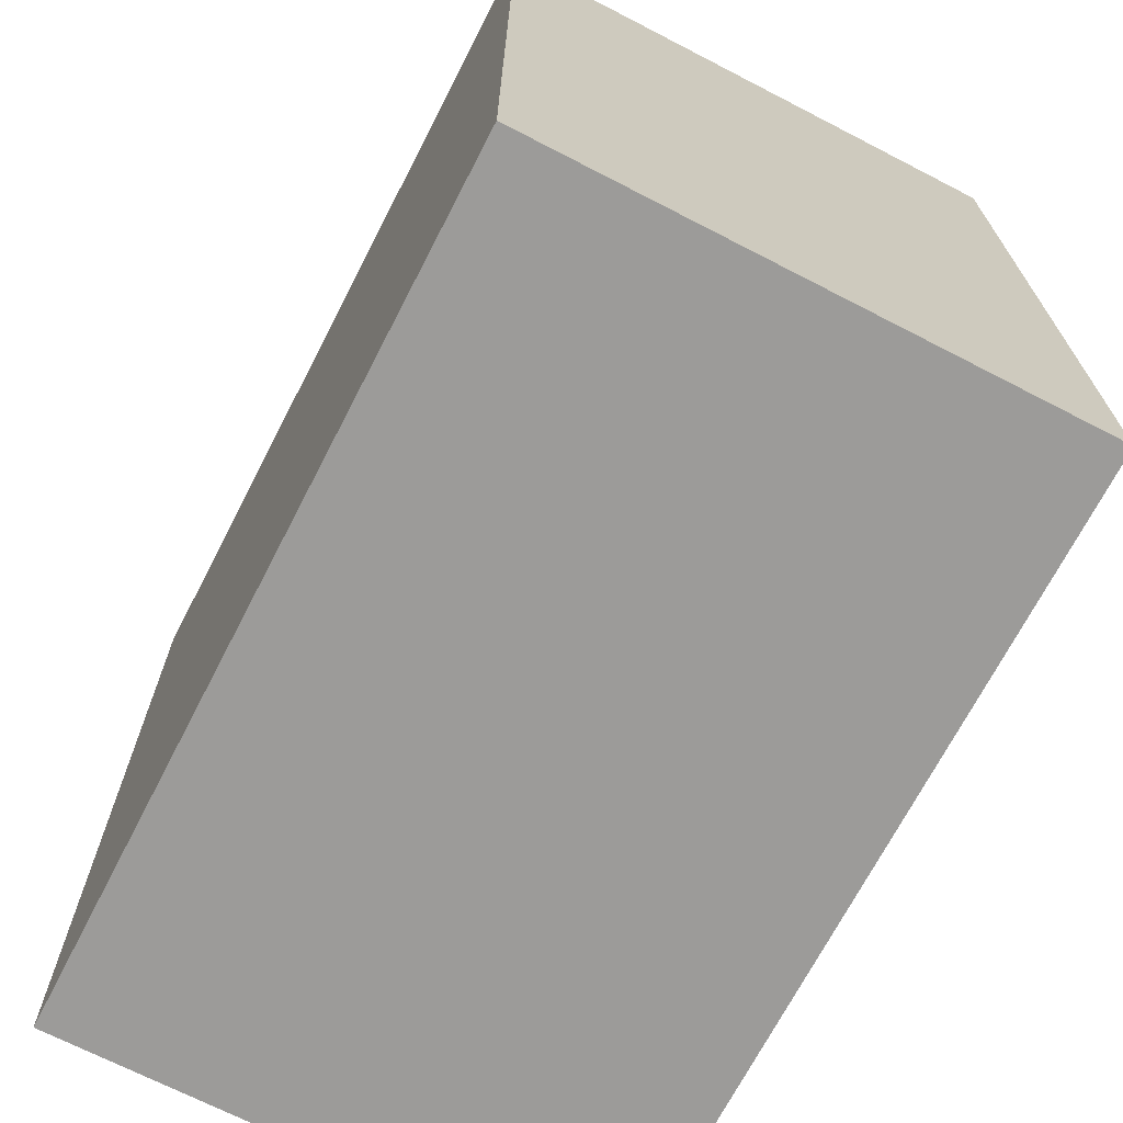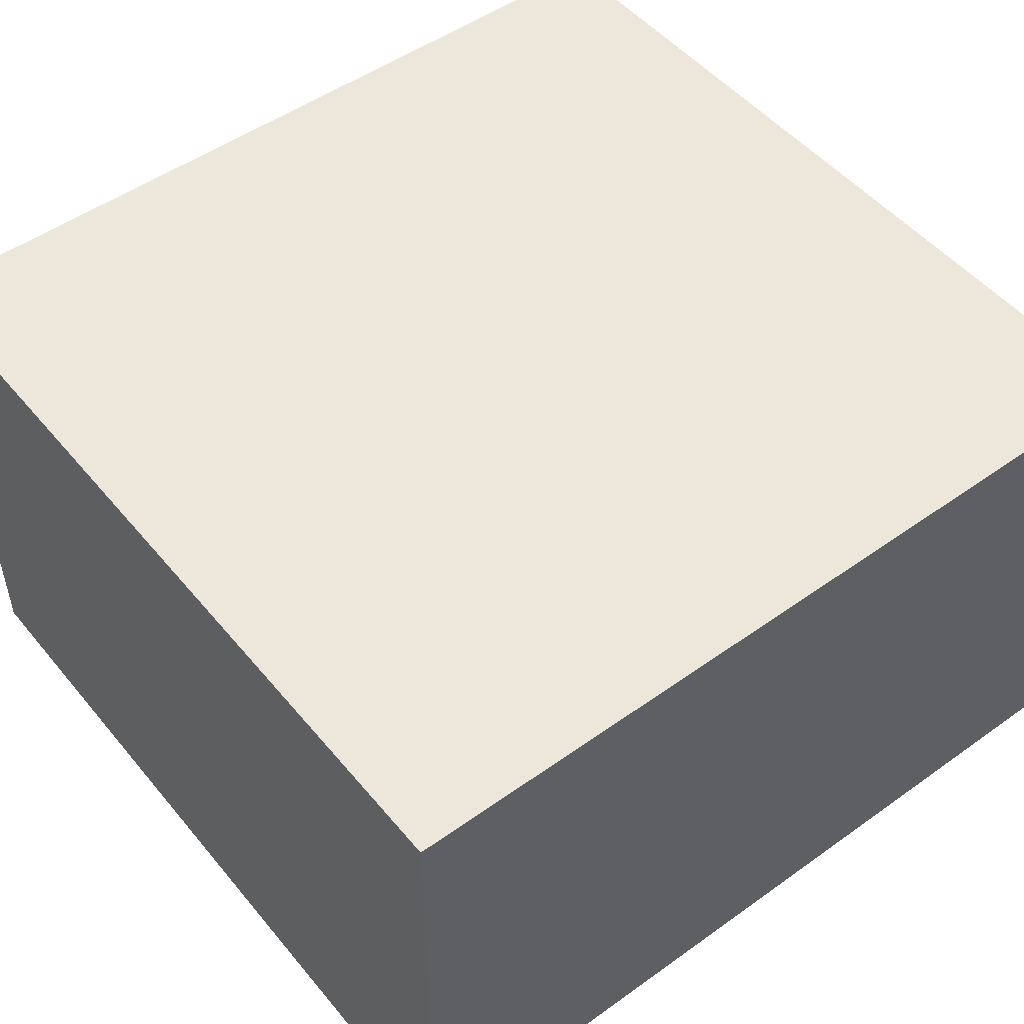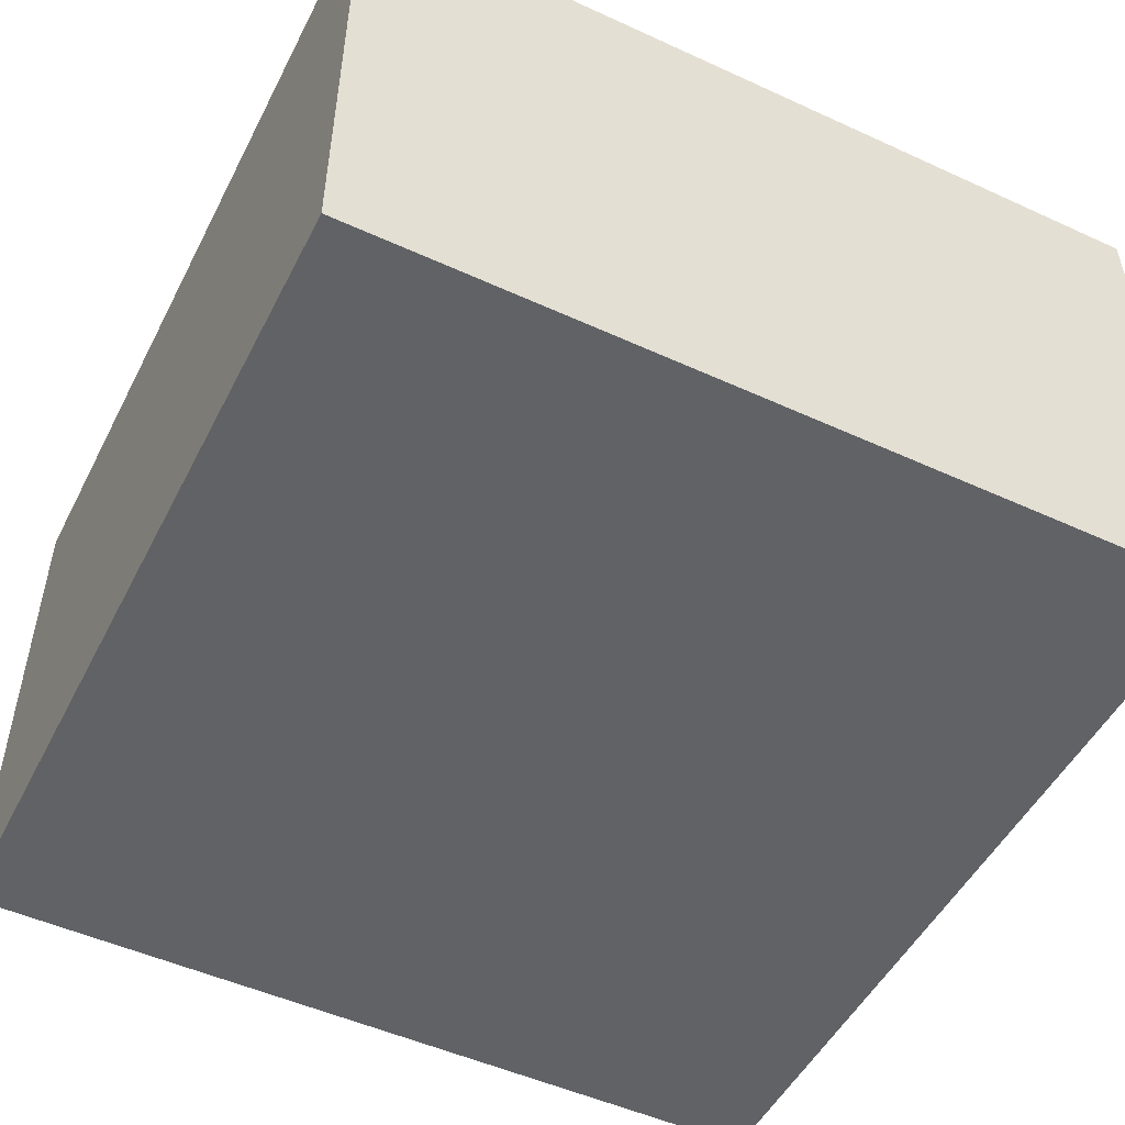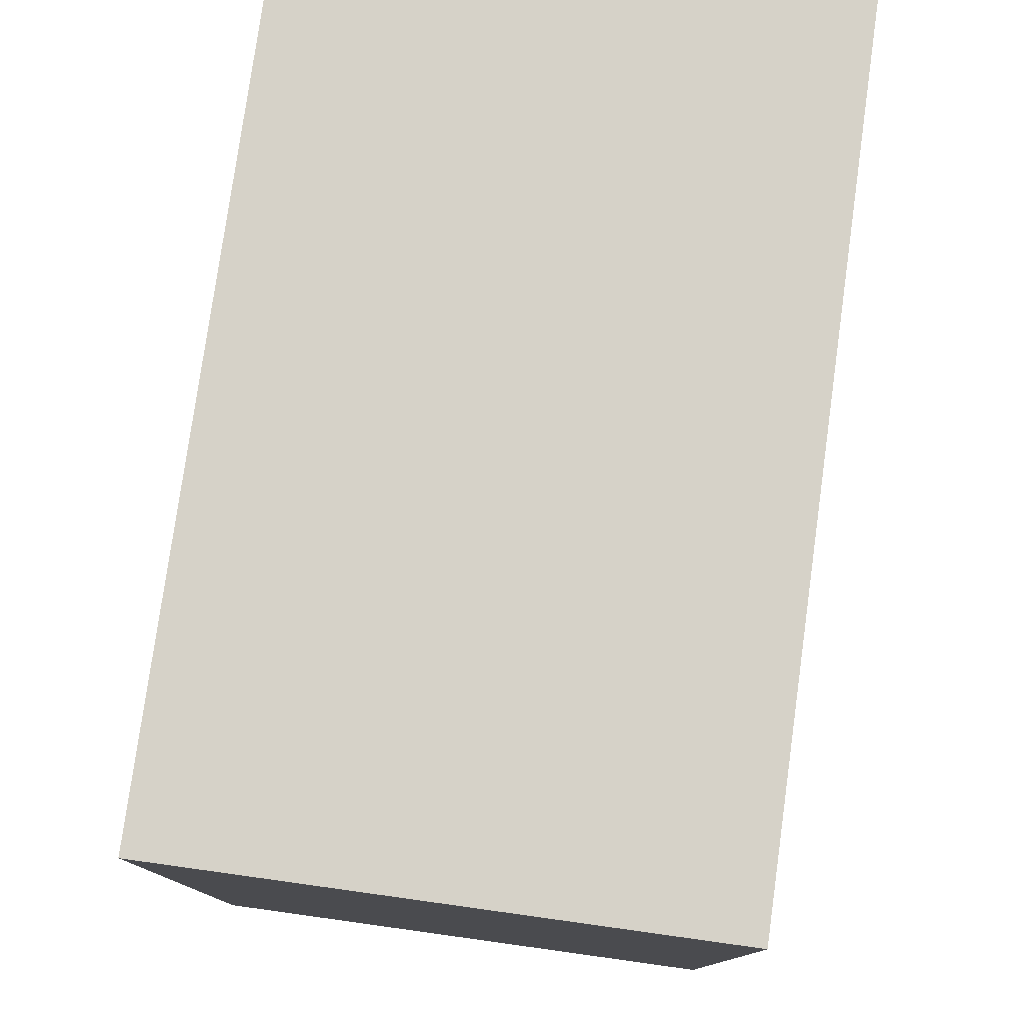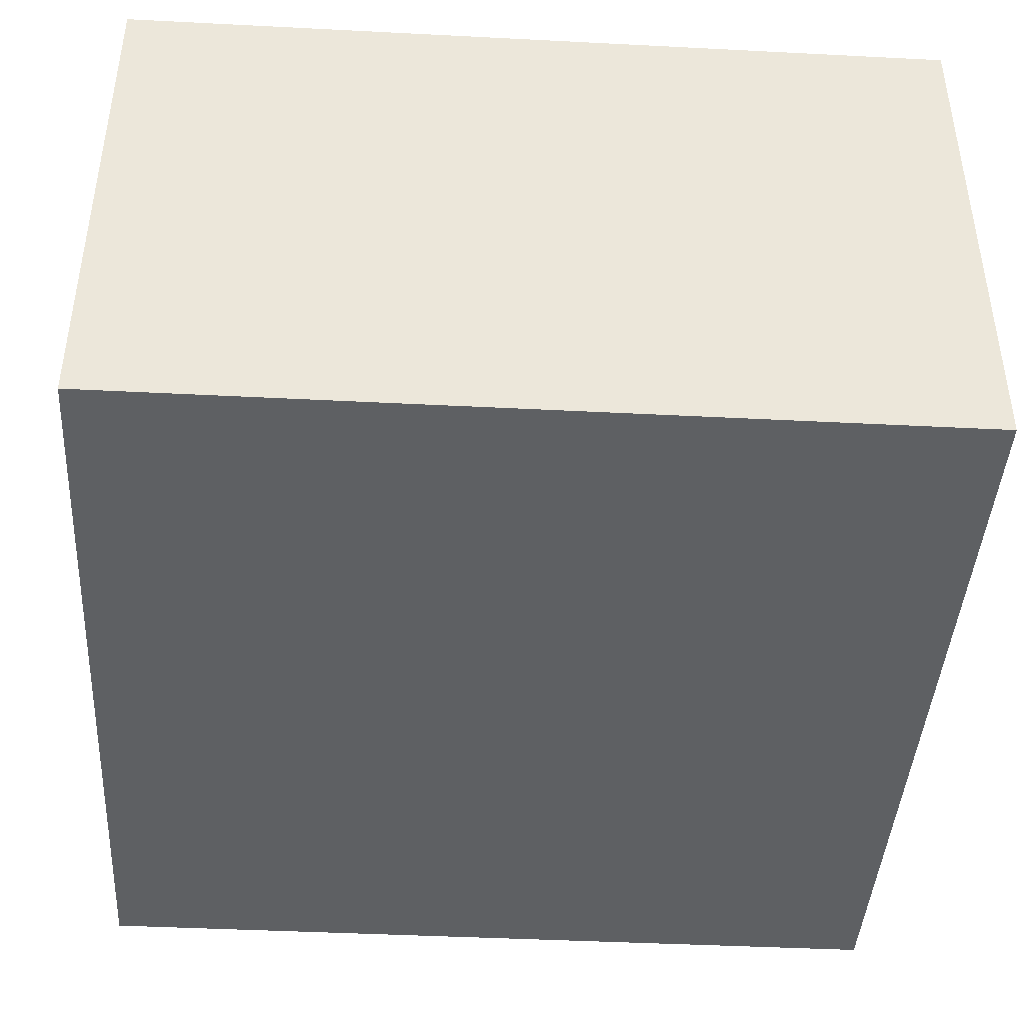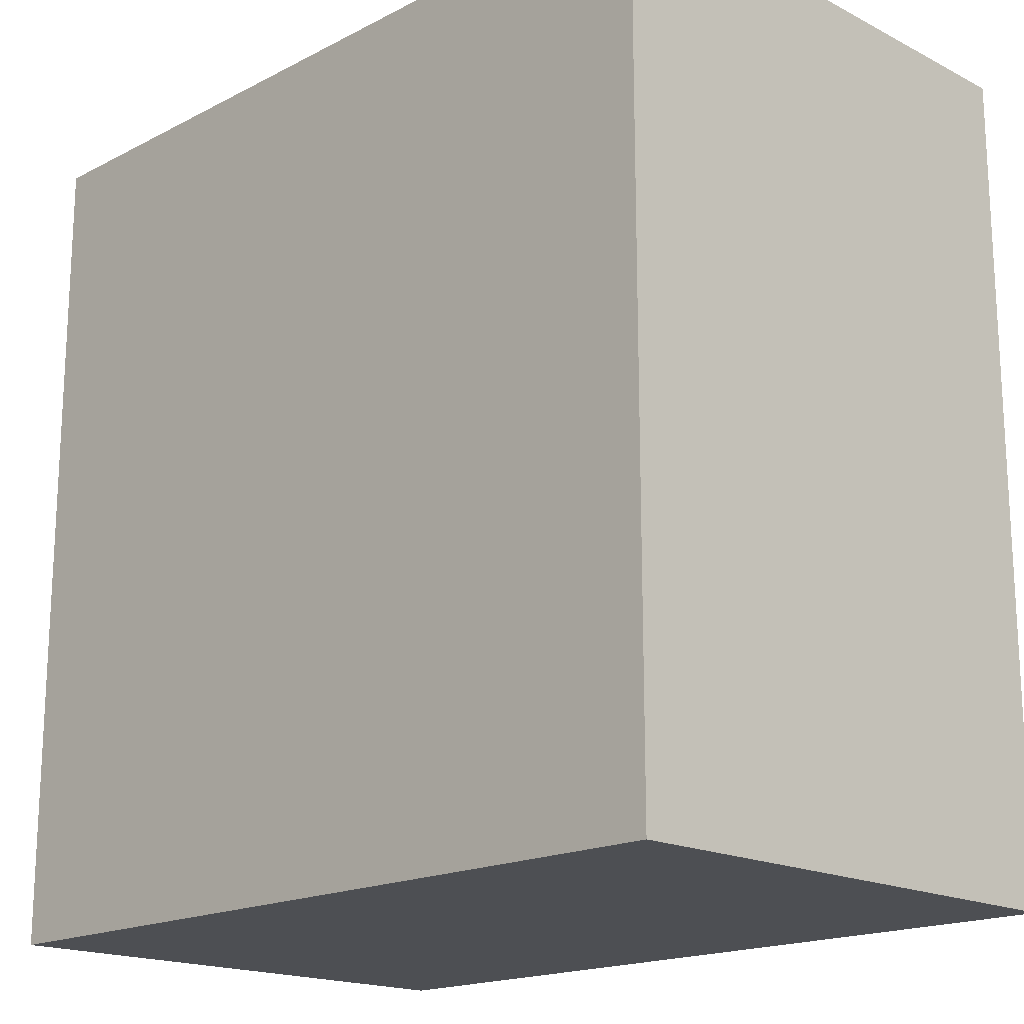
<metadata>
{"format":"obj","ext":"obj","renderer":"f3d","projection":"perspective","resolution":1024,"background":"white","views":[{"elev":-69.8,"azim":-117.3,"up":"+Y"},{"elev":50.3,"azim":-128.1,"up":"+Z"},{"elev":-50.5,"azim":153.4,"up":"+Z"},{"elev":78.4,"azim":-82.1,"up":"+Y"},{"elev":-42.6,"azim":176.5,"up":"+Z"},{"elev":-17.8,"azim":-134.9,"up":"+Y"}]}
</metadata>
<code>
o Bags_2
v 1.251 -0.03968 -0.7607
v 1.251 -0.03968 -0.7607
v 1.251 -0.03968 -0.7607
v -1.247 -0.03968 -0.7607
v -1.247 -0.03968 -0.7607
v -1.247 -0.03968 -0.7607
v -1.247 2.495 -0.7607
v -1.247 2.495 -0.7607
v -1.247 2.495 -0.7607
v -1.247 2.495 0.8424
v -1.247 2.495 0.8424
v -1.247 2.495 0.8424
v 1.251 2.495 0.8424
v 1.251 2.495 0.8424
v 1.251 2.495 0.8424
v 1.251 2.495 -0.7607
v 1.251 2.495 -0.7607
v 1.251 2.495 -0.7607
v -1.247 -0.03968 0.8424
v -1.247 -0.03968 0.8424
v -1.247 -0.03968 0.8424
v 1.251 -0.03968 0.8424
v 1.251 -0.03968 0.8424
v 1.251 -0.03968 0.8424
f 6 8 16
f 6 16 2
f 14 17 9
f 14 9 12
f 15 24 3
f 15 3 18
f 23 13 11
f 23 11 21
f 7 4 19
f 7 19 10
f 1 22 20
f 1 20 5

</code>
